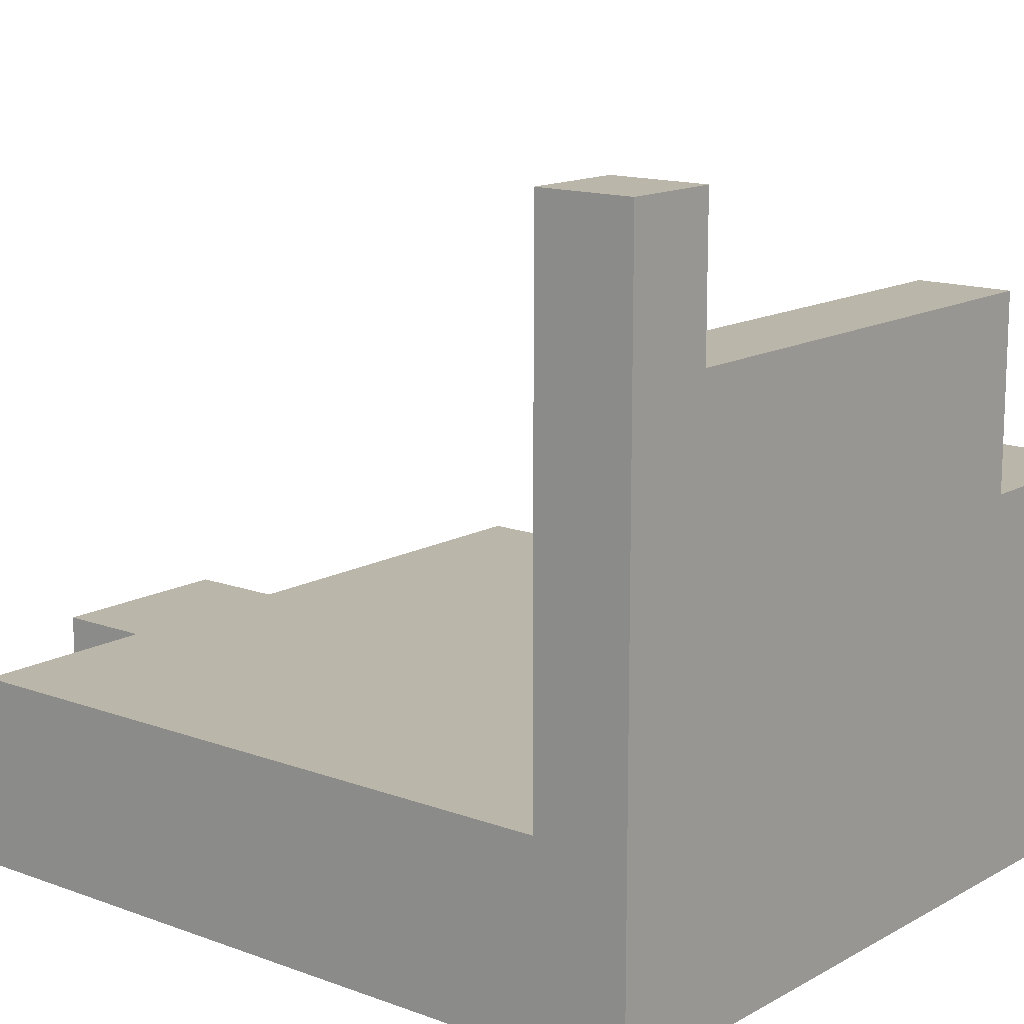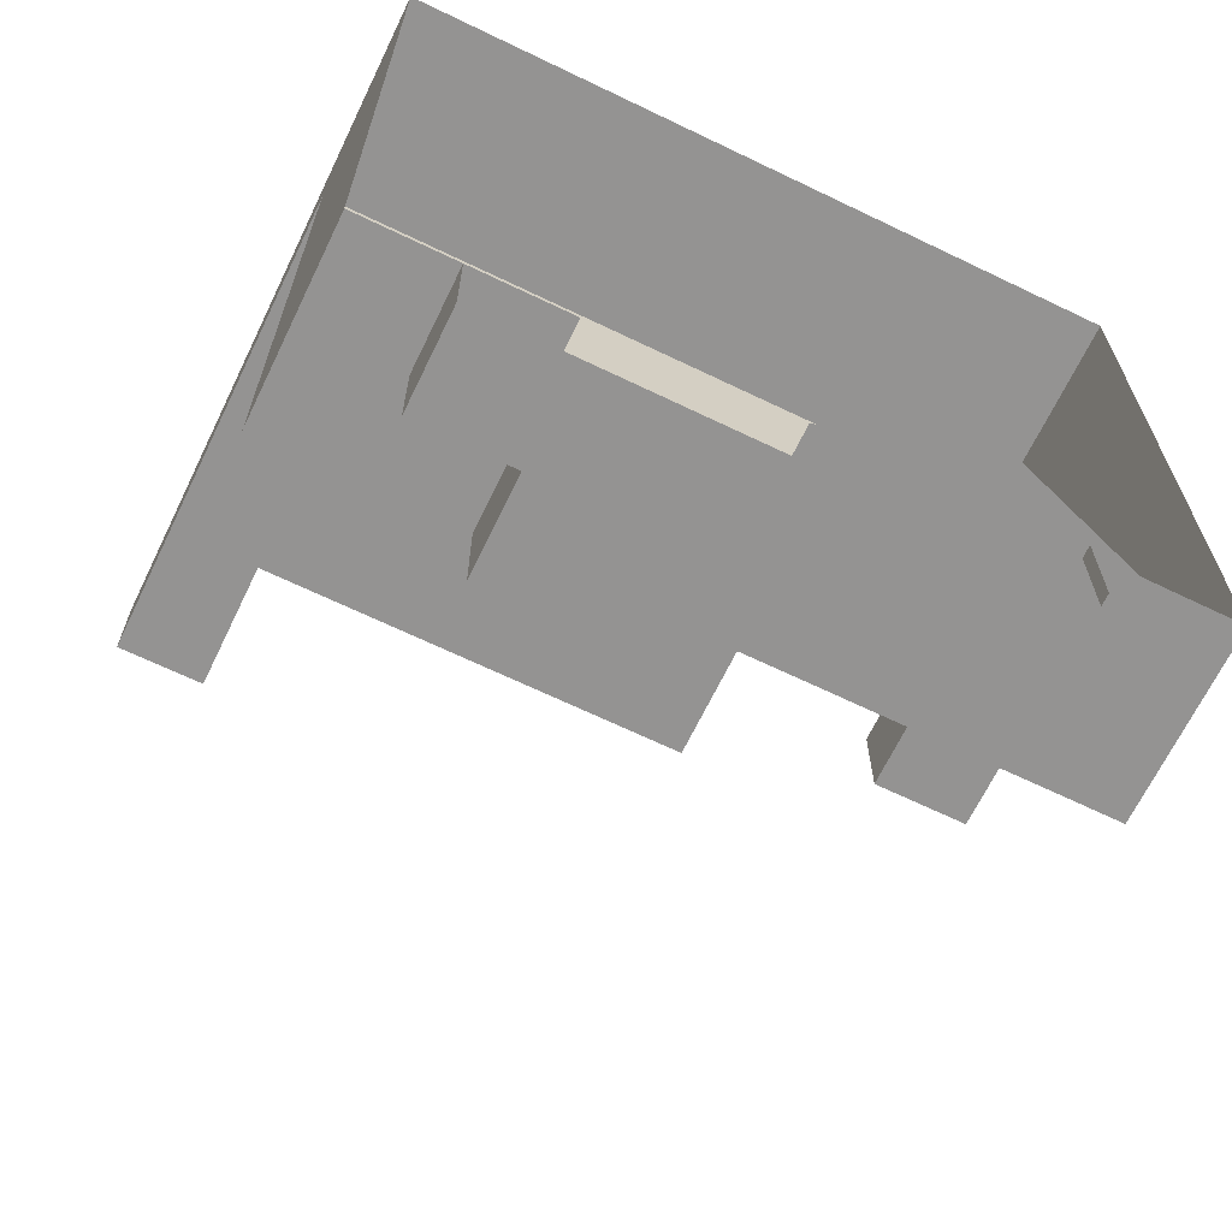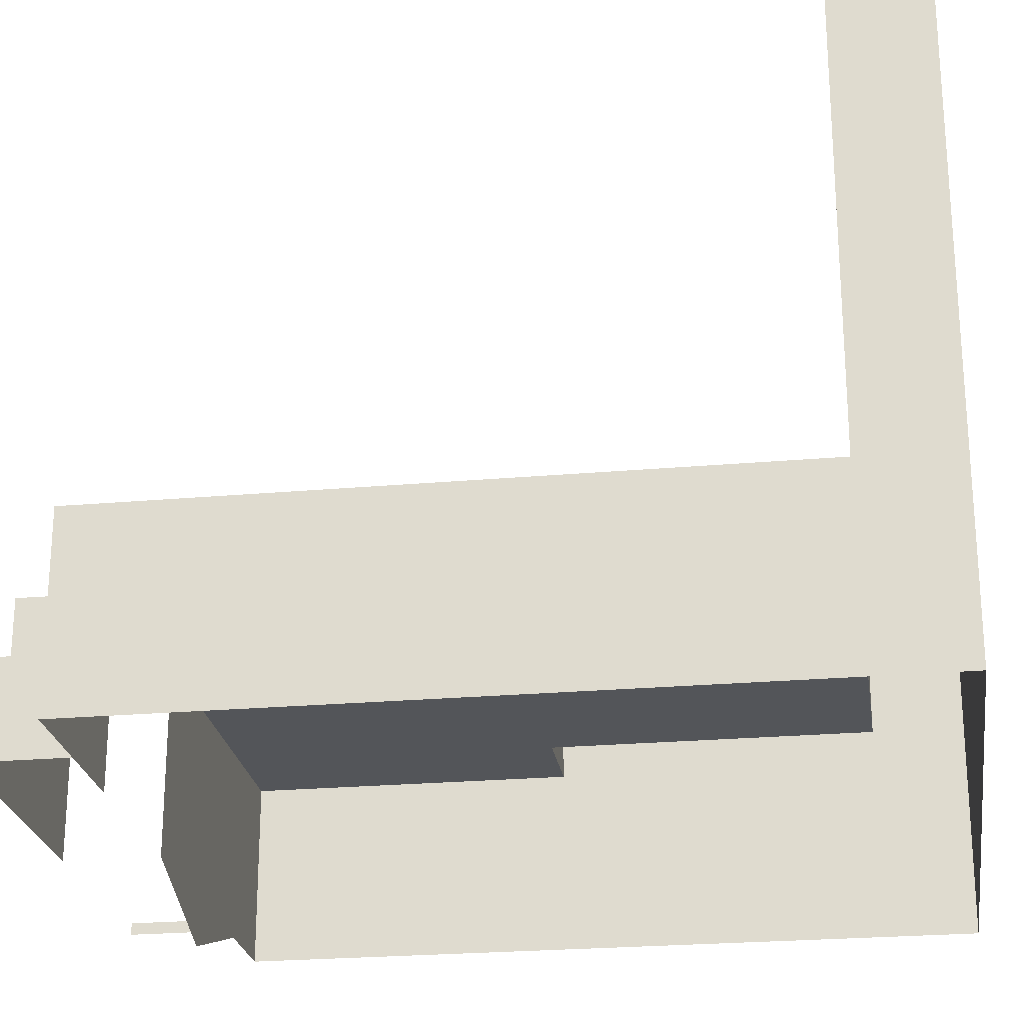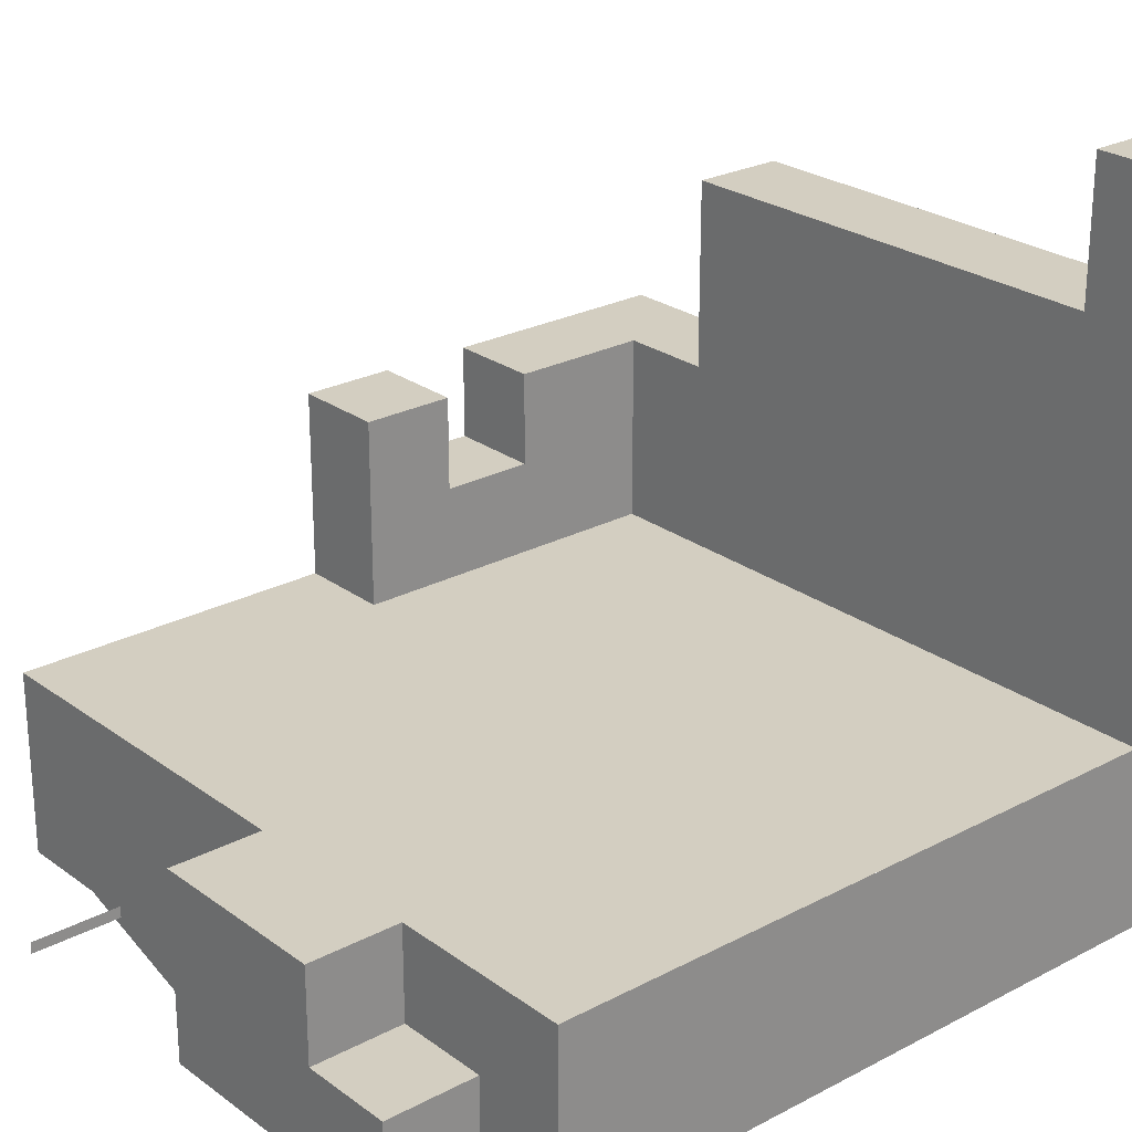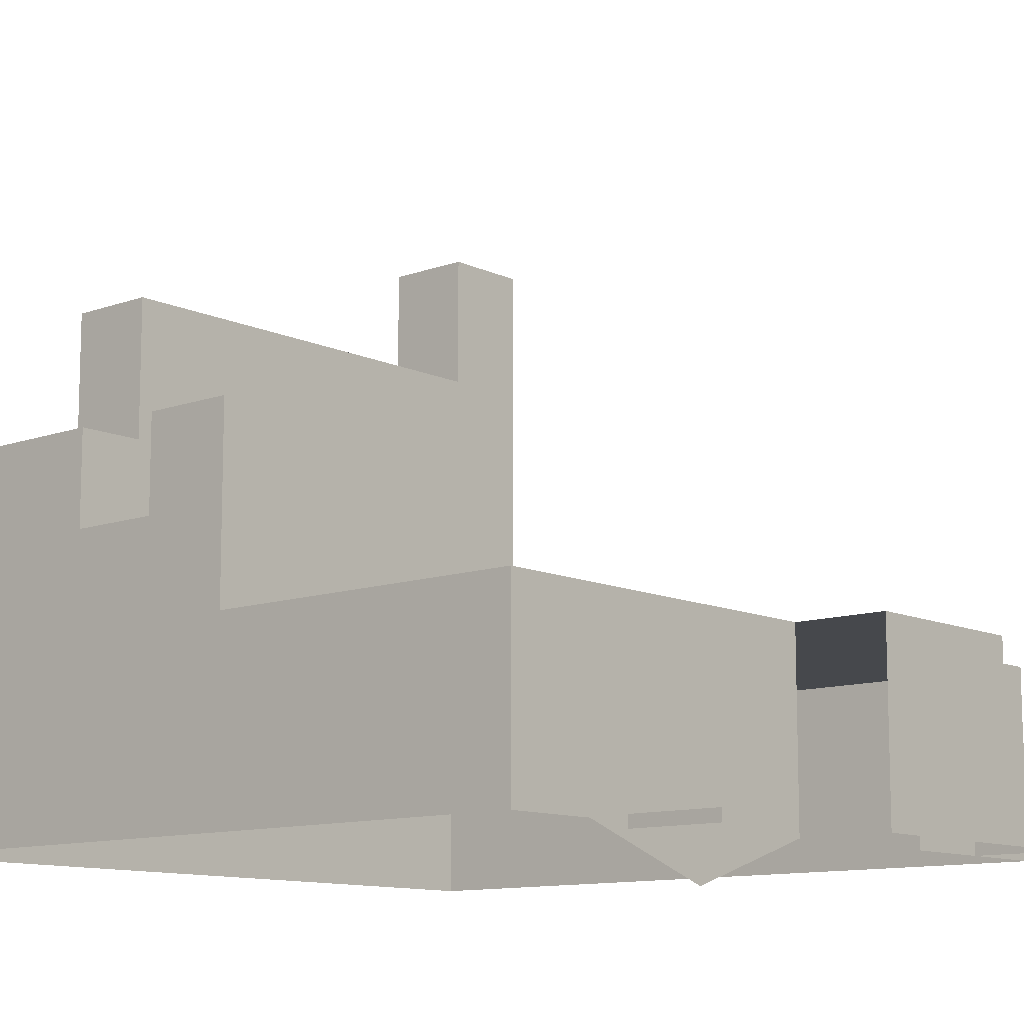
<metadata>
{"format":"obj","ext":"obj","renderer":"f3d","projection":"perspective","resolution":1024,"background":"white","views":[{"elev":14.0,"azim":-50.7,"up":"+Y"},{"elev":-66.8,"azim":-25.8,"up":"+Z"},{"elev":-24.3,"azim":-81.6,"up":"+Y"},{"elev":25.0,"azim":-130.5,"up":"+Y"},{"elev":-11.2,"azim":131.3,"up":"+Y"}]}
</metadata>
<code>
g pb_Mesh264460
v -16 0 0
v -16 0 -2
v -16 4 -2
v -16 4 0
v 0 4 -2
v 0 0 0
v 0 4 0
v 0 0 -2
v -14 0 0
v -16 0 0
v -16 4 0
v -14 4 0
v -16 15 -2
v -14 15 -2
v -14 15 3.815e-06
v -16 15 3.815e-06
v -16 8 0
v -16 8 -2
v -14 8 0
v -16 8 0
v -1.526e-05 8 -2
v 0 8 0
v 0 0 0
v -2 0 0
v -2 4 0
v 0 4 0
v -2 4 -16
v 0 0 -16
v 0 4 -16
v -2 0 -16
v -2 8 -2
v -1.526e-05 8 -2
v 0 8 0
v -2 8 0
v 0 8 0
v -2 8 0
v -16 0 -9
v -16 4 -9
v -16 0 -16
v -16 4 -16
v 5.595e-05 4 -9
v 0 0 -9
v 0 4 -16
v 0 0 -16
v -2 4 -16
v 0 4 -16
v 5.595e-05 4 -9
v -2 4 -9
v -2 8 -2
v -2 4 -2
v -2 6 -3.75
v -2 6 -5
v -2 4 -9
v -2 6 -7
v -2 6 -9
v 2.289e-05 6 -7
v 3.815e-05 6 -9
v 1.526e-05 6 -5
v -1.335e-05 6 -3.75
v -2 4 -9
v 3.815e-05 6 -9
v -2 6 -9
v 5.595e-05 4 -9
v -16 4 -16
v -14 4 -9
v -16 4 -9
v -12 4 -16
v -8 0 0
v -8 4 0
v -14 12 -2
v -9 12 -2
v -9 12 0
v -14 12 0
v -9 8 0
v -14 8 -2
v -14 4 -2
v -9 8 -2
v -8 4 -2
v -8 4 -16
v -8 4 -9
v -14 4 -9
v -8 4 -9
v -8 4 -2
v -14 4 -2
v -5 0 0
v -5 4 0
v -5 4 -16
v -5 -1 -16
v -8 4 -16
v -8 0 -16
v -4 12 -2
v -4 12 0
v -4 8 -2
v -2 8 -2
v -2 8 0
v -4 8 0
v -4 8 0
v -4 8 -2
v -5 4 -2
v -2 8 -2
v -2 4 -2
v -5 4 -16
v -5 4 -9
v -5 4 -9
v -5 4 -2
v -2 4 -9
v -2 4 -2
v -3 -0.1259 -16
v -3 0.1259 -16
v -3 -0.1259 -18
v -3 0.1259 -18
v -8 0 -16
v -8 4 -16
v -3 -0.1259 -16
v -3 0.1259 -16
v -2 8 -7
v -2 8 -9
v 3.815e-05 8 -9
v 2.289e-05 8 -7
v -2 6 -5
v -2 6 -7
v 2.289e-05 6 -7
v 1.526e-05 6 -5
v -2 8 -2
v -2 8 -3.75
v -1.526e-05 8 -2
v -1.526e-05 8 -3.75
v -2 8 -5
v 1.526e-05 8 -5
v -2 8 -3.75
v -1.526e-05 8 -3.75
v -2 6 -5
v -2 8 -3.75
v -2 8 -5
v -2 6 -5
v 1.526e-05 6 -5
v -2 8 -5
v 1.526e-05 8 -5
v 1.526e-05 8 -5
v -2 8 -7
v -2 8 -9
v 3.815e-05 6 -9
v -2 8 -9
v 3.815e-05 8 -9
v 3.815e-05 8 -9
v 2.289e-05 8 -7
v 2.289e-05 6 -7
v -2 6 -7
v 2.289e-05 8 -7
v -2 8 -7
v -14 12 -2
v -9 12 -2
v -4 12 0
v -9 12 0
v -16 12 0
v -16 12 -2
v -14 12 0
v -4 12 -2
v -4 8 -2
v -4 8 0
v -4 12 -2
v -4 12 0
v -16 12 0
v -16 13 0
v -16 13 -2
v -14 13 0
v -16 13 0
v -14 13 -2
v -14 13 0
v -14 15 -2
v -14 15 3.815e-06
v -16 15 3.815e-06
v -16 15 -2
v -14 15 3.815e-06
v -16 15 3.815e-06
v -14 12 -2
v -14 13 0
v -14 13 -2
v -14 12 0
v -16 15 -2
v -14 13 -2
v -14 15 -2
v -16 13 -2
v -14 12 -2
v -16 12 -2
v -16 12 -2
v -16 8 -2
v -16 8 -2
v -16 4 -2
v -16 4 -2
v -14 4 -9
v -14 4 -2
v -16 4 -9
v -16 4 -16
v -12 2 -16
v -12 4 -16
v -16 0 -16
v -12 -9.537e-06 -16
v -8 4 -18
v -12 4 -18
v -12 2 -18
v -8 0 -18
v -12 -9.537e-06 -18
v -12 4 -17
v -12 4 -18
v -8 4 -18
v -8 4 -16
v -12 4 -16
v -12 2 -16
v -12 2 -17
v -12 4 -17
v -12 4 -16
v -14 -4.768e-06 -16
v -14 -4.768e-06 -17
v -14 2 -16
v -14 2 -17
v -14 -4.768e-06 -18
v -14 2 -18
v -12 2 -18
v -12 4 -18
v -12 -9.537e-06 -18
v -12 2 -18
v -14 -4.768e-06 -18
v -14 2 -18
v -12 2 -18
v -12 2 -17
v -14 2 -18
v -14 2 -17
v -12 2 -16
v -14 2 -16
v -12 2 -16
v -12 -9.537e-06 -16
v -14 2 -16
v -14 -4.768e-06 -16
g pb_Mesh264460_0
f 3 2 1
f 3 1 4
f 7 6 5
f 6 8 5
f 11 10 9
f 11 9 12
f 15 14 13
f 15 13 16
f 17 3 4
f 17 18 3
f 19 11 12
f 19 20 11
f 21 7 5
f 21 22 7
f 25 24 23
f 25 23 26
f 29 28 27
f 28 30 27
f 33 32 31
f 33 31 34
f 25 26 35
f 36 25 35
f 38 37 2
f 38 2 3
f 40 39 37
f 40 37 38
f 5 8 41
f 8 42 41
f 41 42 43
f 42 44 43
f 47 46 45
f 47 45 48
f 51 50 49
f 51 52 50
f 50 52 53
f 53 52 54
f 54 55 53
f 57 56 41
f 56 58 41
f 5 41 58
f 59 5 58
f 21 5 59
f 62 61 60
f 61 63 60
f 66 65 64
f 65 67 64
f 12 9 68
f 12 68 69
f 72 71 70
f 72 70 73
f 12 69 74
f 19 12 74
f 77 76 75
f 77 78 76
f 80 79 67
f 80 67 65
f 83 82 81
f 83 81 84
f 86 85 24
f 86 24 25
f 69 68 85
f 69 85 86
f 27 30 87
f 30 88 87
f 87 88 89
f 88 90 89
f 92 91 71
f 92 71 72
f 95 94 93
f 95 93 96
f 86 25 36
f 97 86 36
f 97 69 86
f 74 69 97
f 98 78 77
f 99 78 98
f 100 99 98
f 100 101 99
f 103 102 79
f 103 79 80
f 48 45 102
f 48 102 103
f 105 104 82
f 105 82 83
f 107 106 104
f 107 104 105
f 110 109 108
f 110 111 109
f 114 113 112
f 114 115 113
f 118 117 116
f 119 118 116
f 122 121 120
f 123 122 120
f 126 125 124
f 126 127 125
f 129 128 125
f 127 129 125
f 49 130 51
f 131 21 59
f 133 132 51
f 133 134 132
f 137 136 135
f 137 138 136
f 139 59 58
f 139 131 59
f 140 55 54
f 140 141 55
f 143 142 62
f 143 144 142
f 145 56 57
f 145 146 56
f 149 148 147
f 149 150 148
f 151 77 75
f 151 152 77
f 153 74 97
f 153 154 74
f 155 18 17
f 155 156 18
f 154 19 74
f 154 157 19
f 152 98 77
f 152 158 98
f 161 160 159
f 161 162 160
f 157 20 19
f 157 163 20
f 164 156 155
f 164 165 156
f 166 163 157
f 166 167 163
f 170 169 168
f 170 171 169
f 172 165 164
f 172 173 165
f 174 167 166
f 174 175 167
f 178 177 176
f 177 179 176
f 182 181 180
f 181 183 180
f 181 184 183
f 184 185 183
f 151 75 186
f 75 187 186
f 75 76 188
f 76 189 188
f 192 191 190
f 191 193 190
f 196 195 194
f 195 197 194
f 195 198 197
f 201 200 199
f 202 201 199
f 202 203 201
f 206 205 204
f 207 206 204
f 207 204 208
f 211 210 209
f 212 211 209
f 215 214 213
f 216 214 215
f 218 217 214
f 216 218 214
f 220 219 210
f 211 220 210
f 223 222 221
f 223 224 222
f 227 226 225
f 227 228 226
f 228 229 226
f 228 230 229
f 233 232 231
f 233 234 232
g pb_Mesh264460_1

</code>
